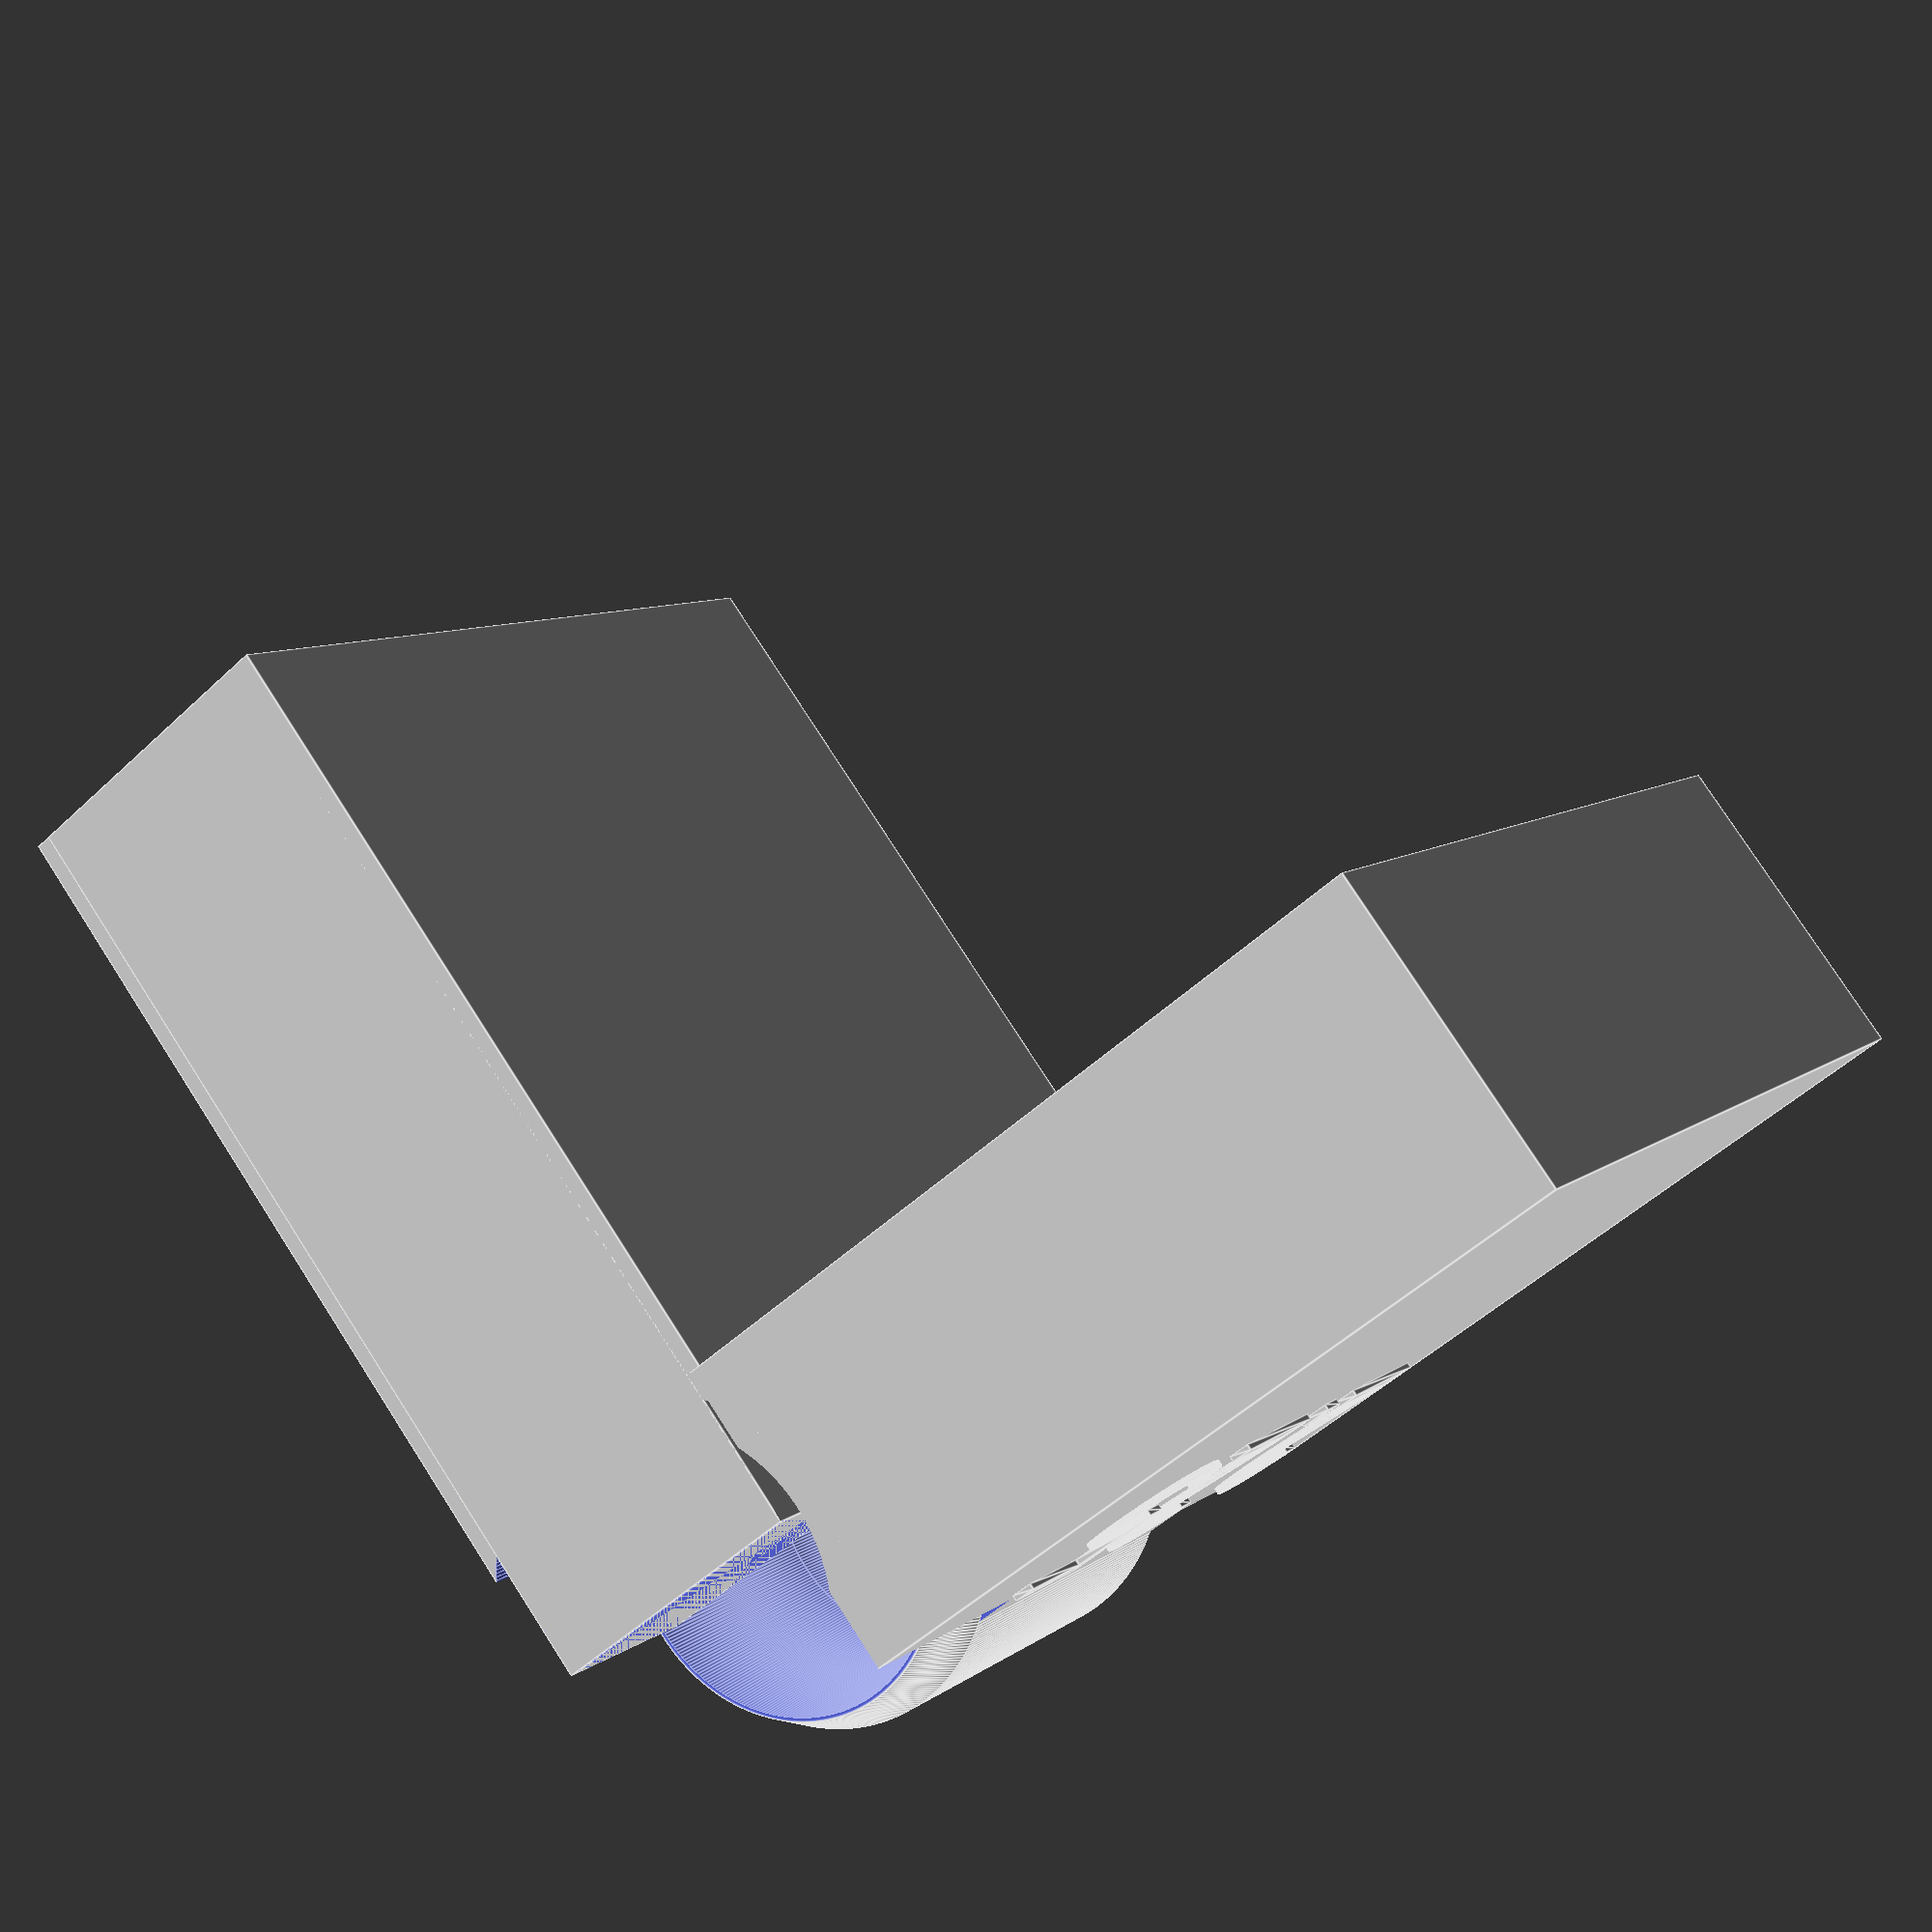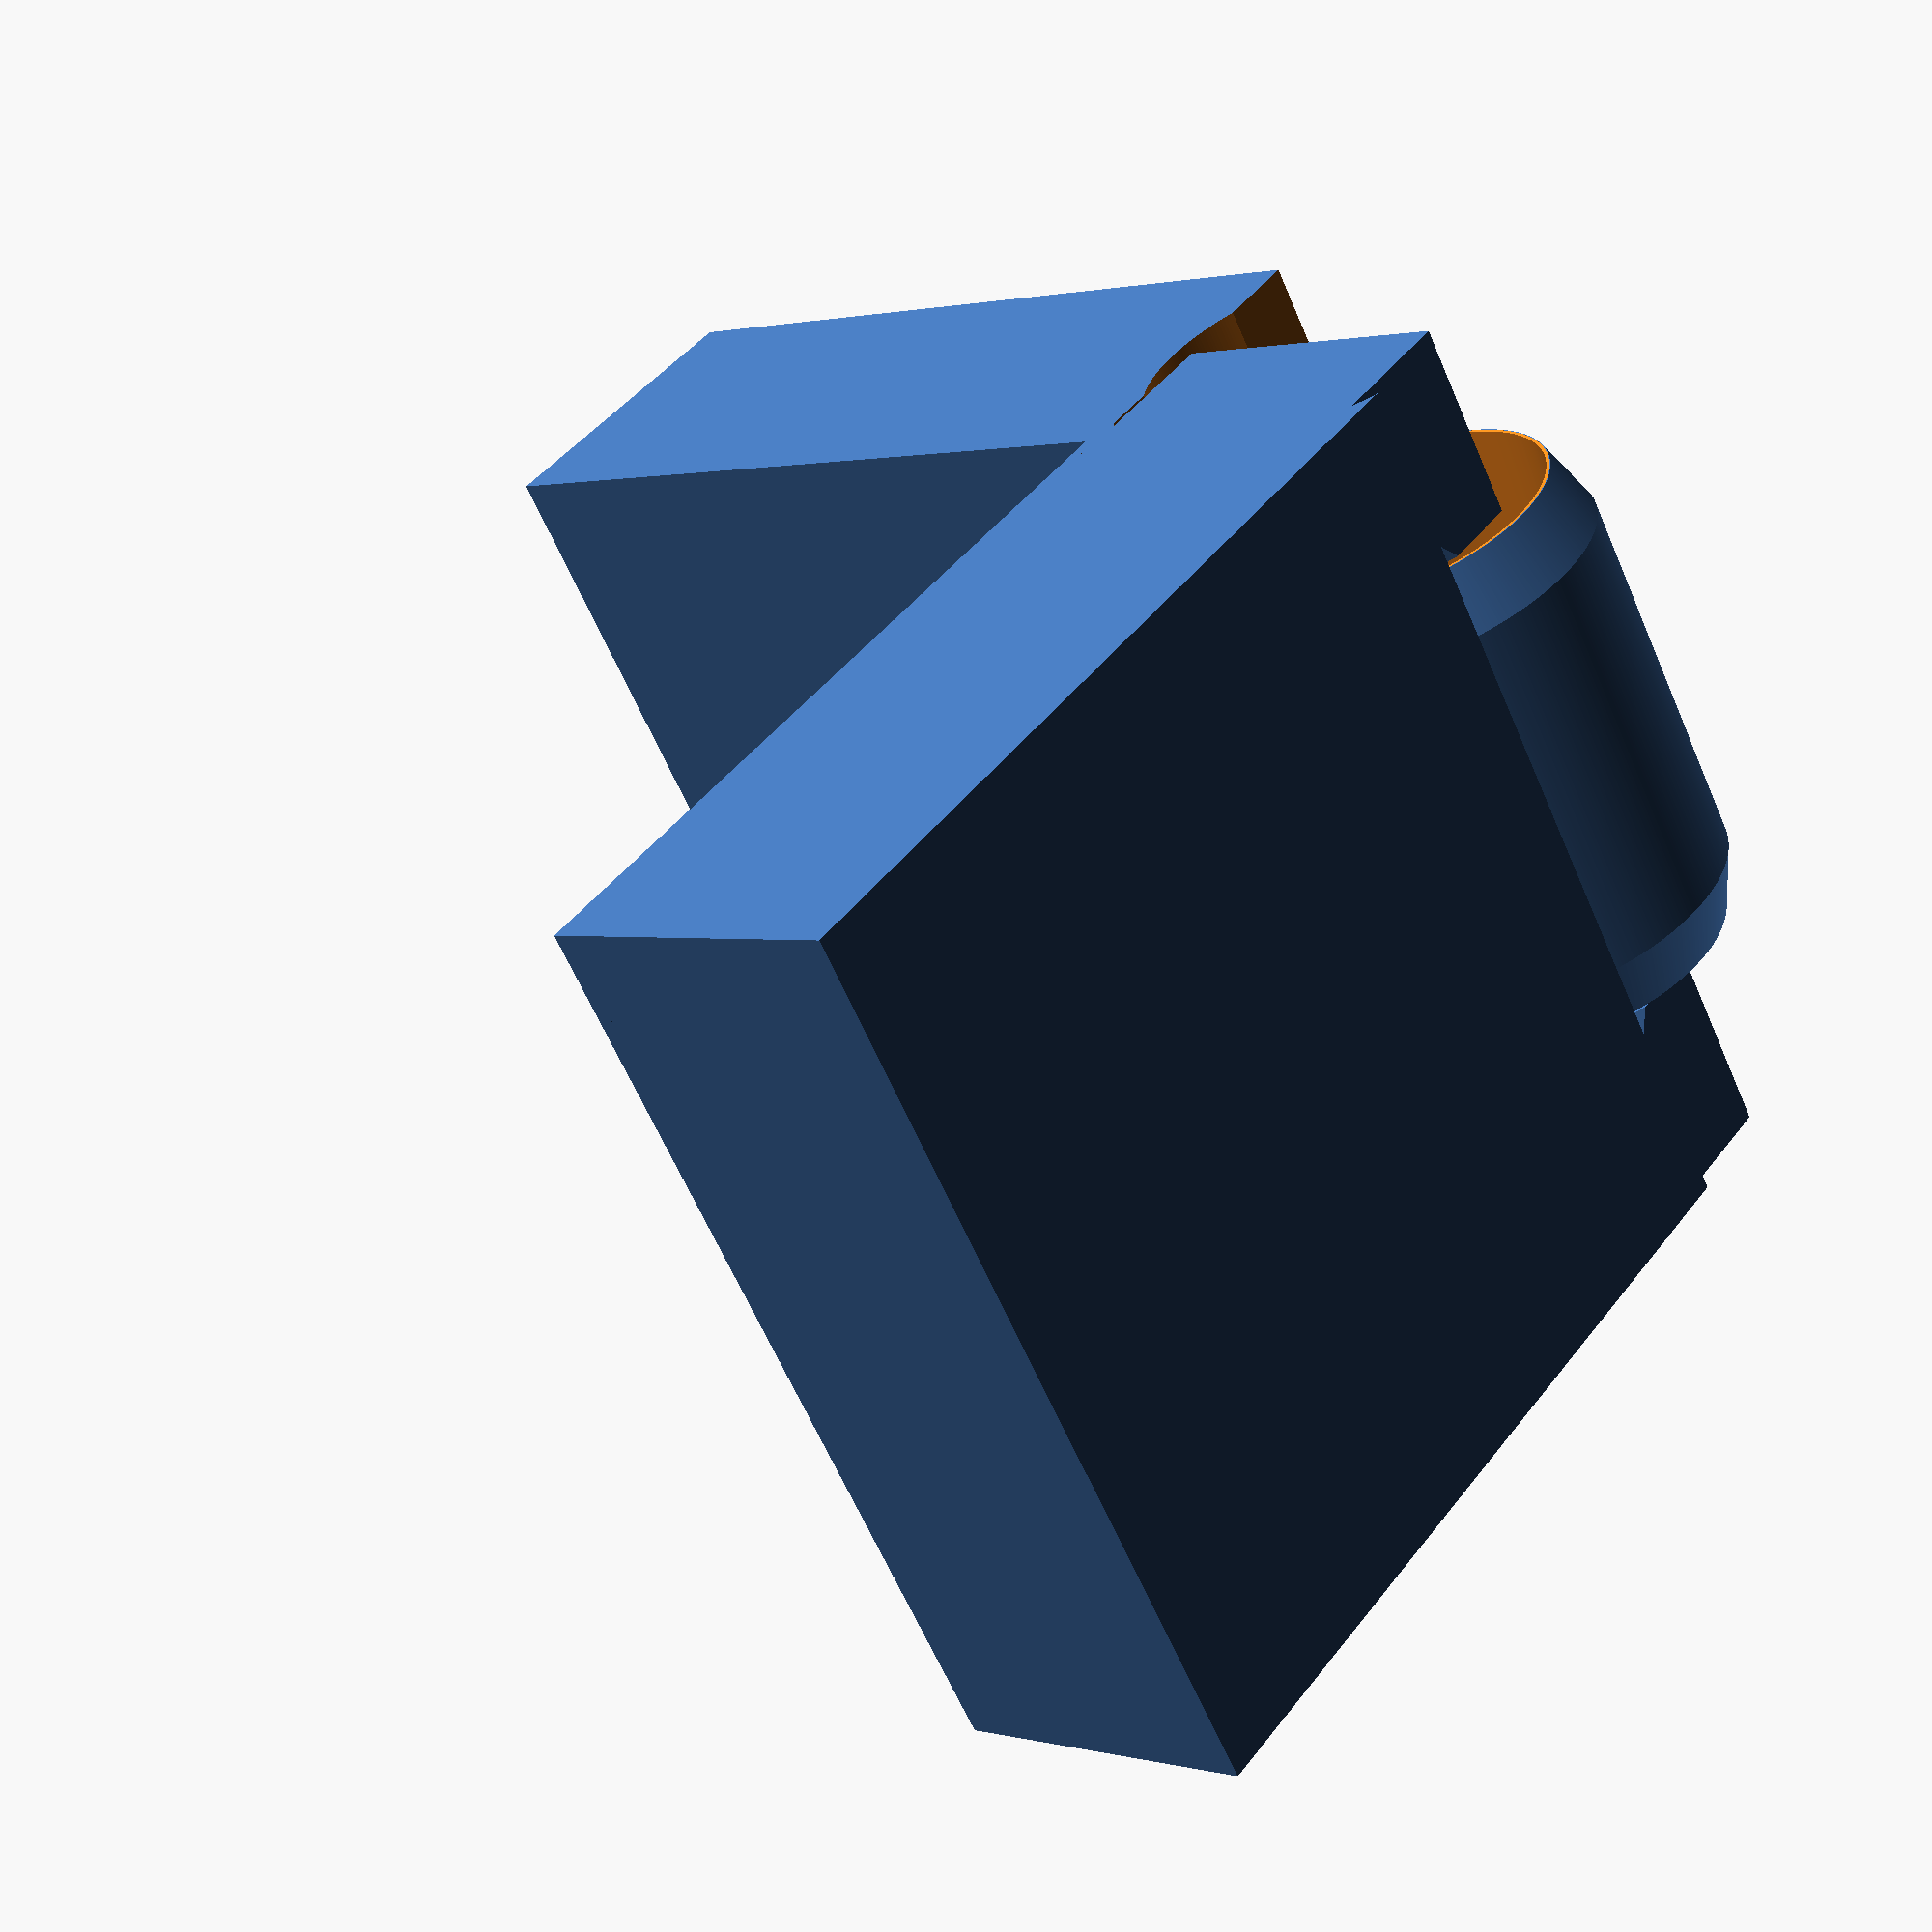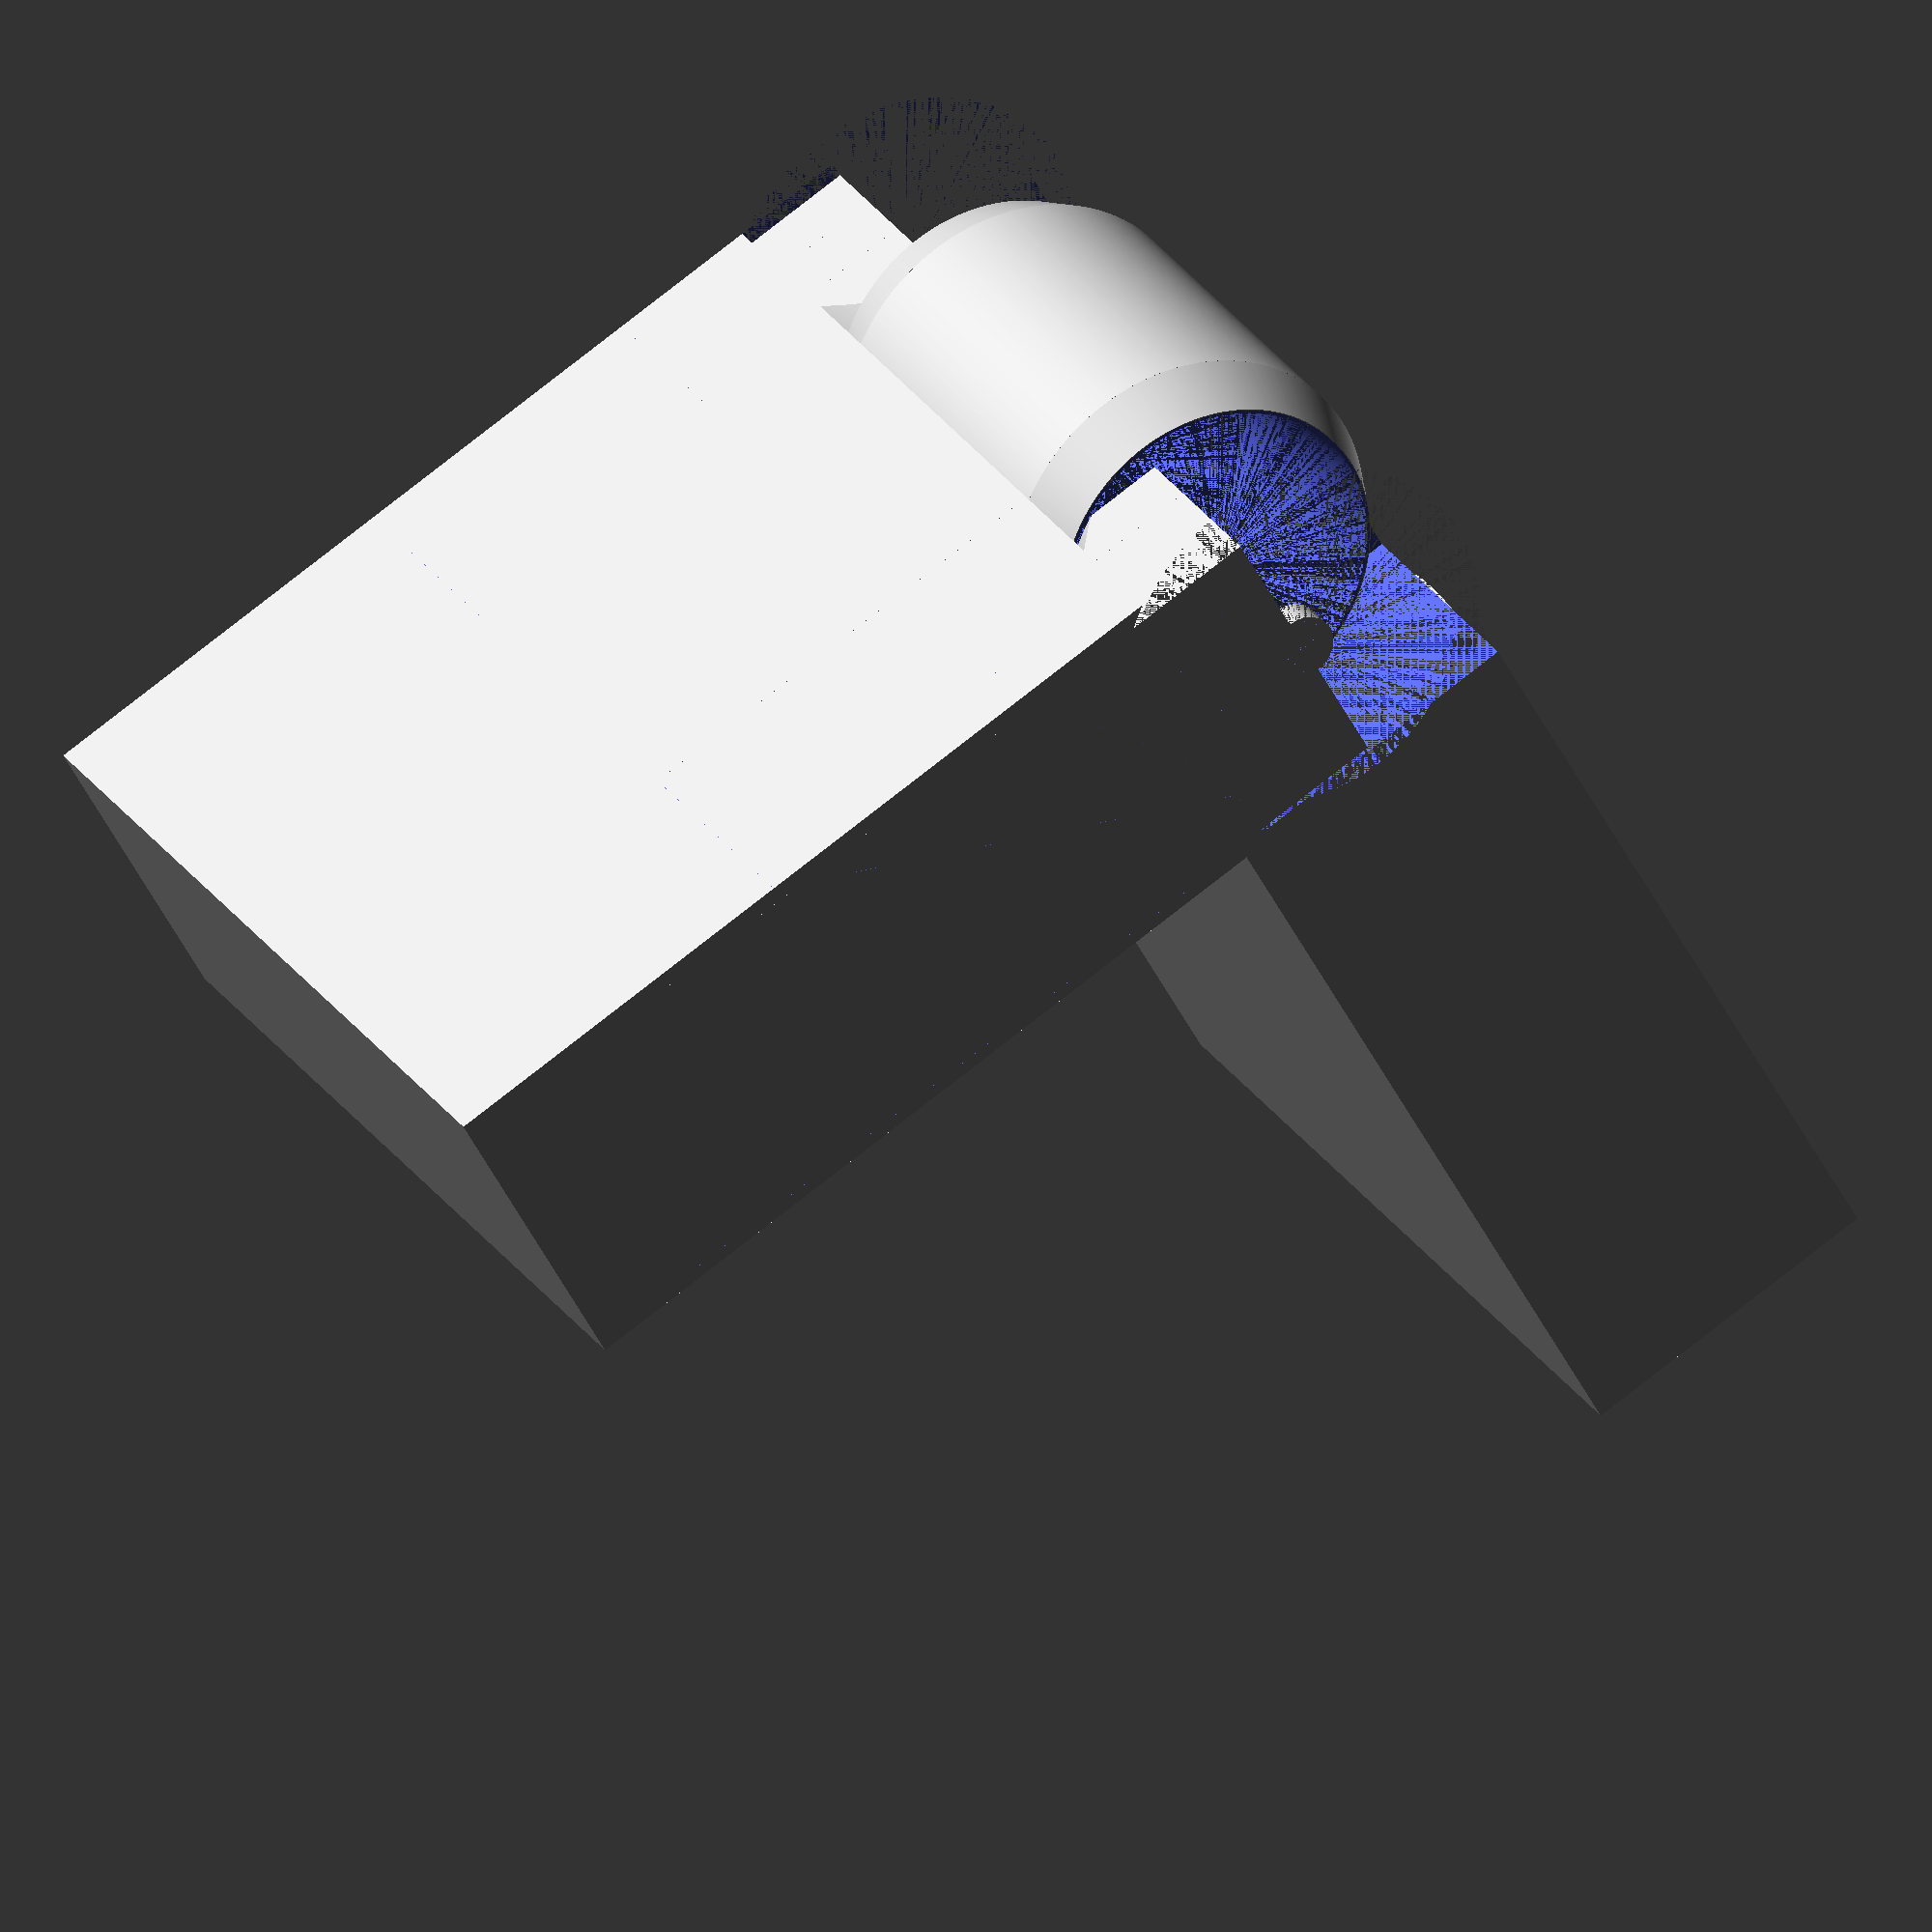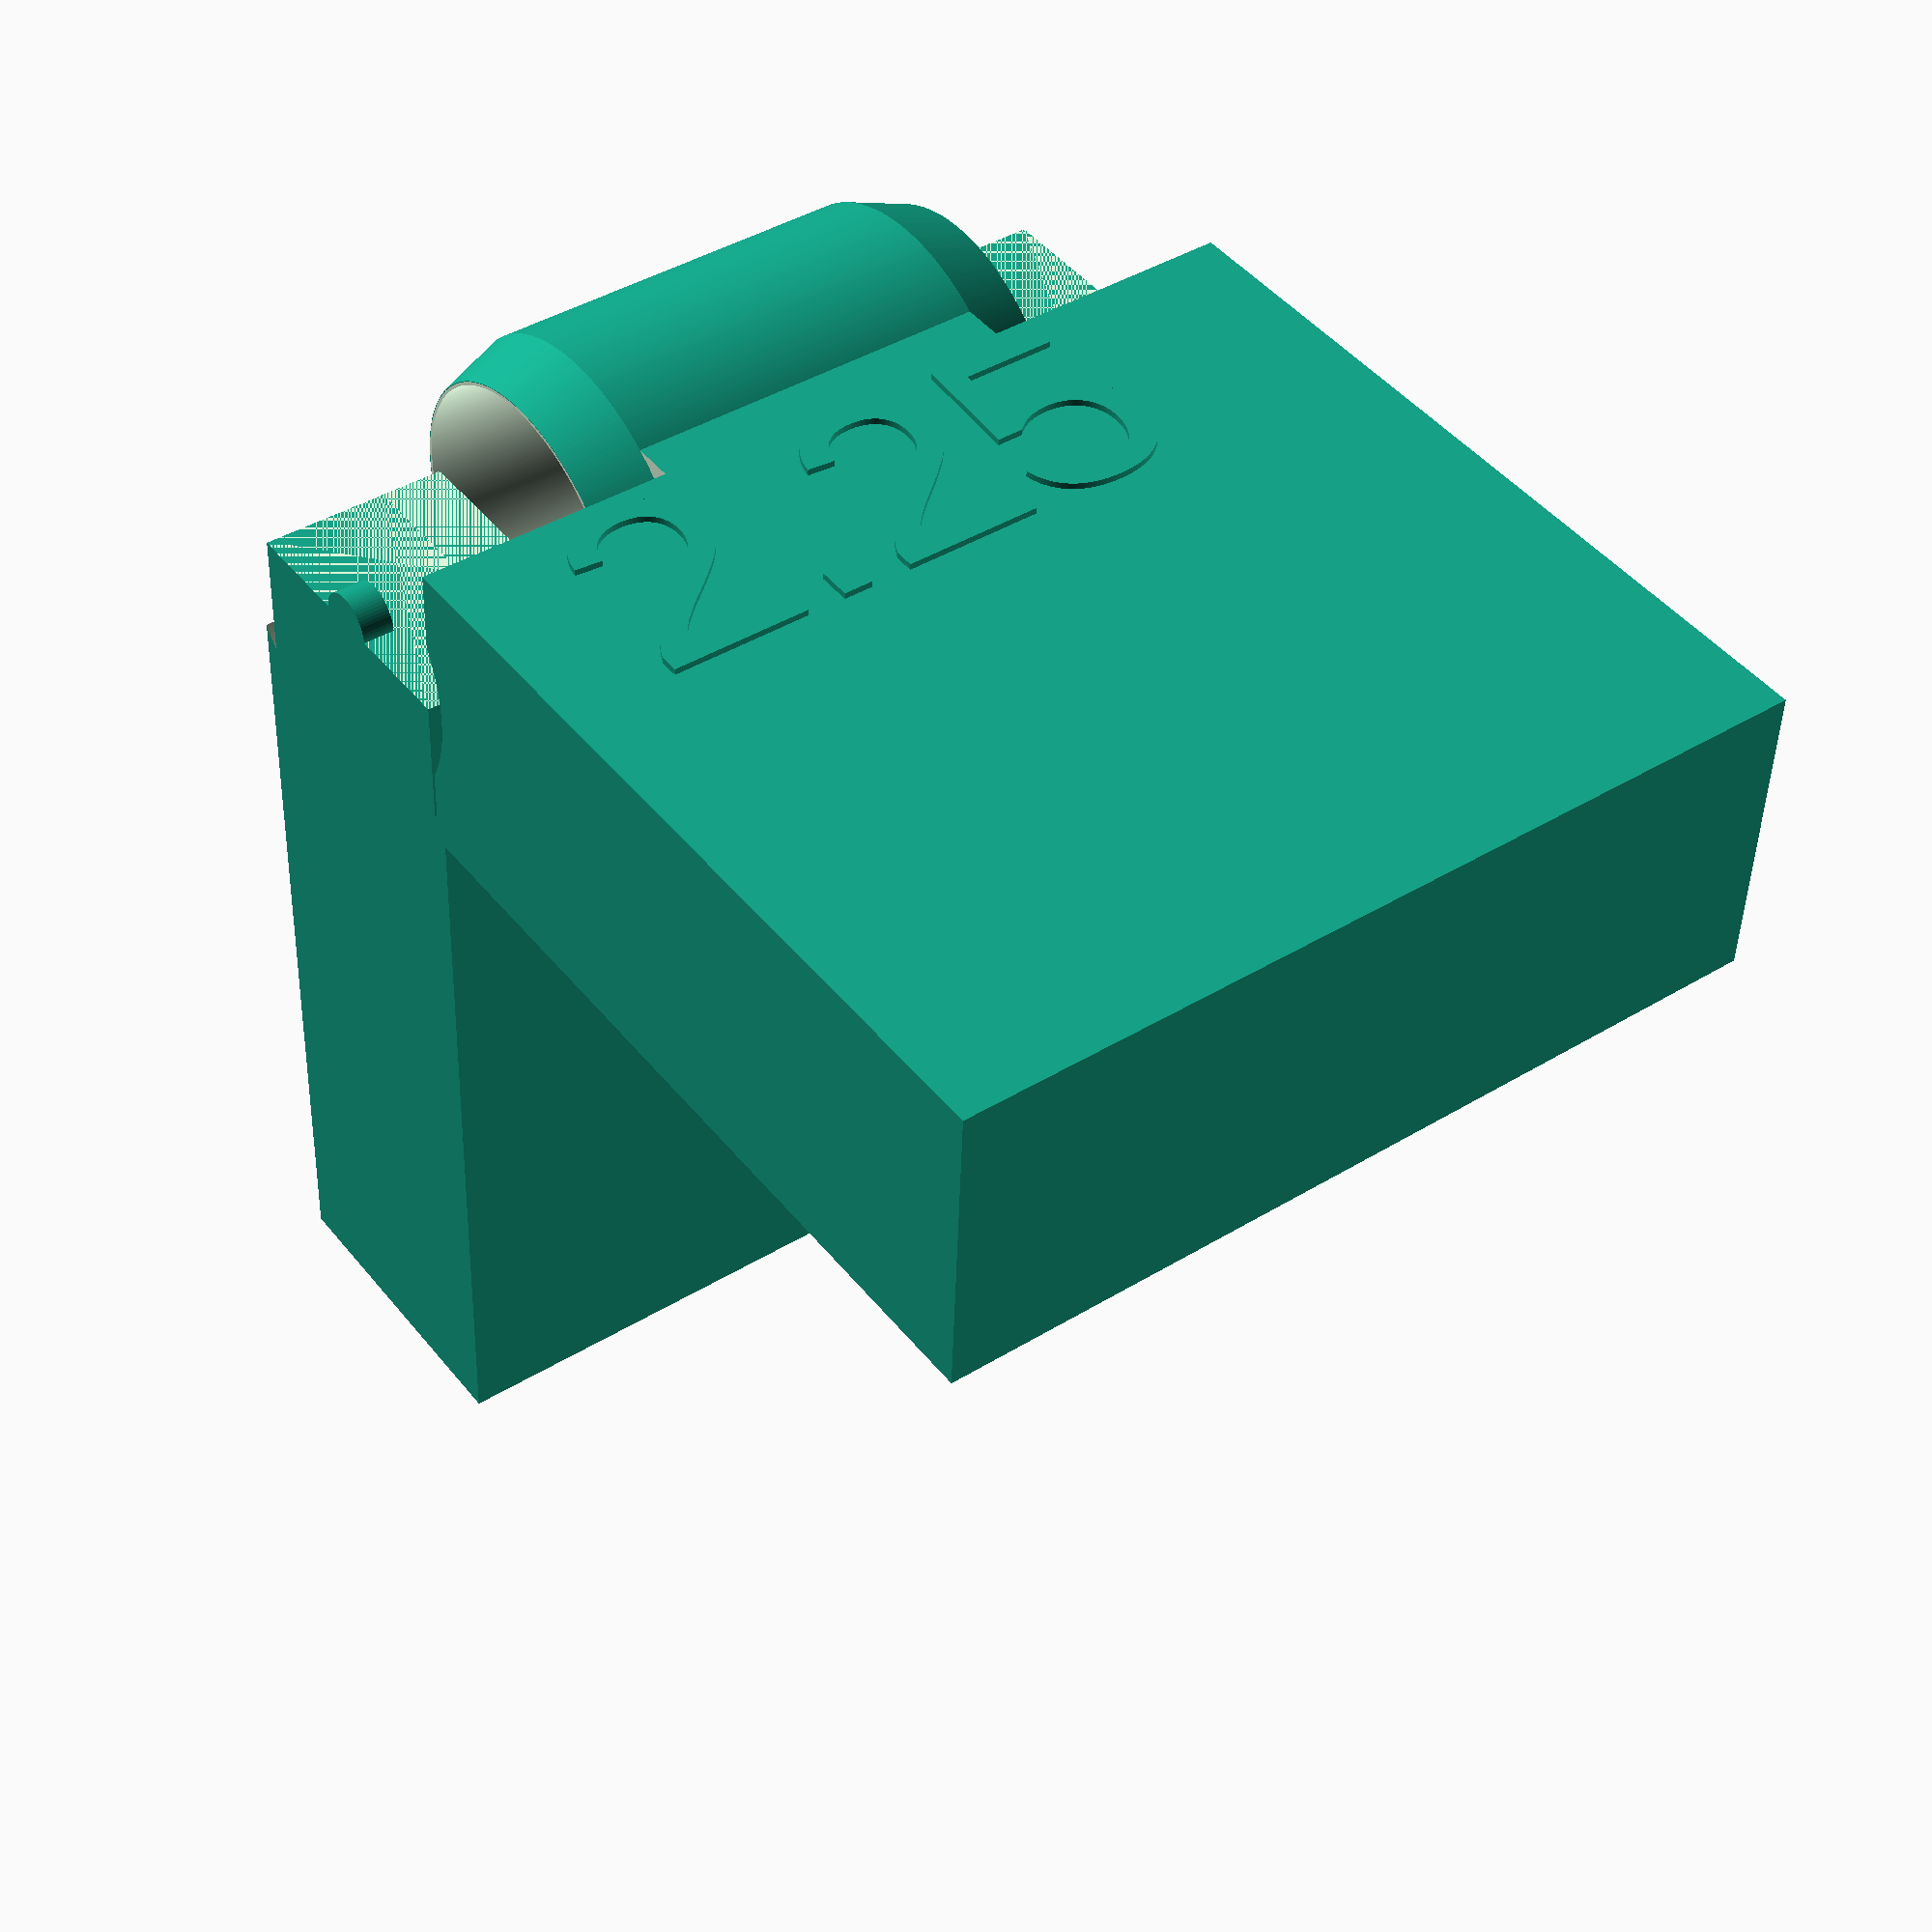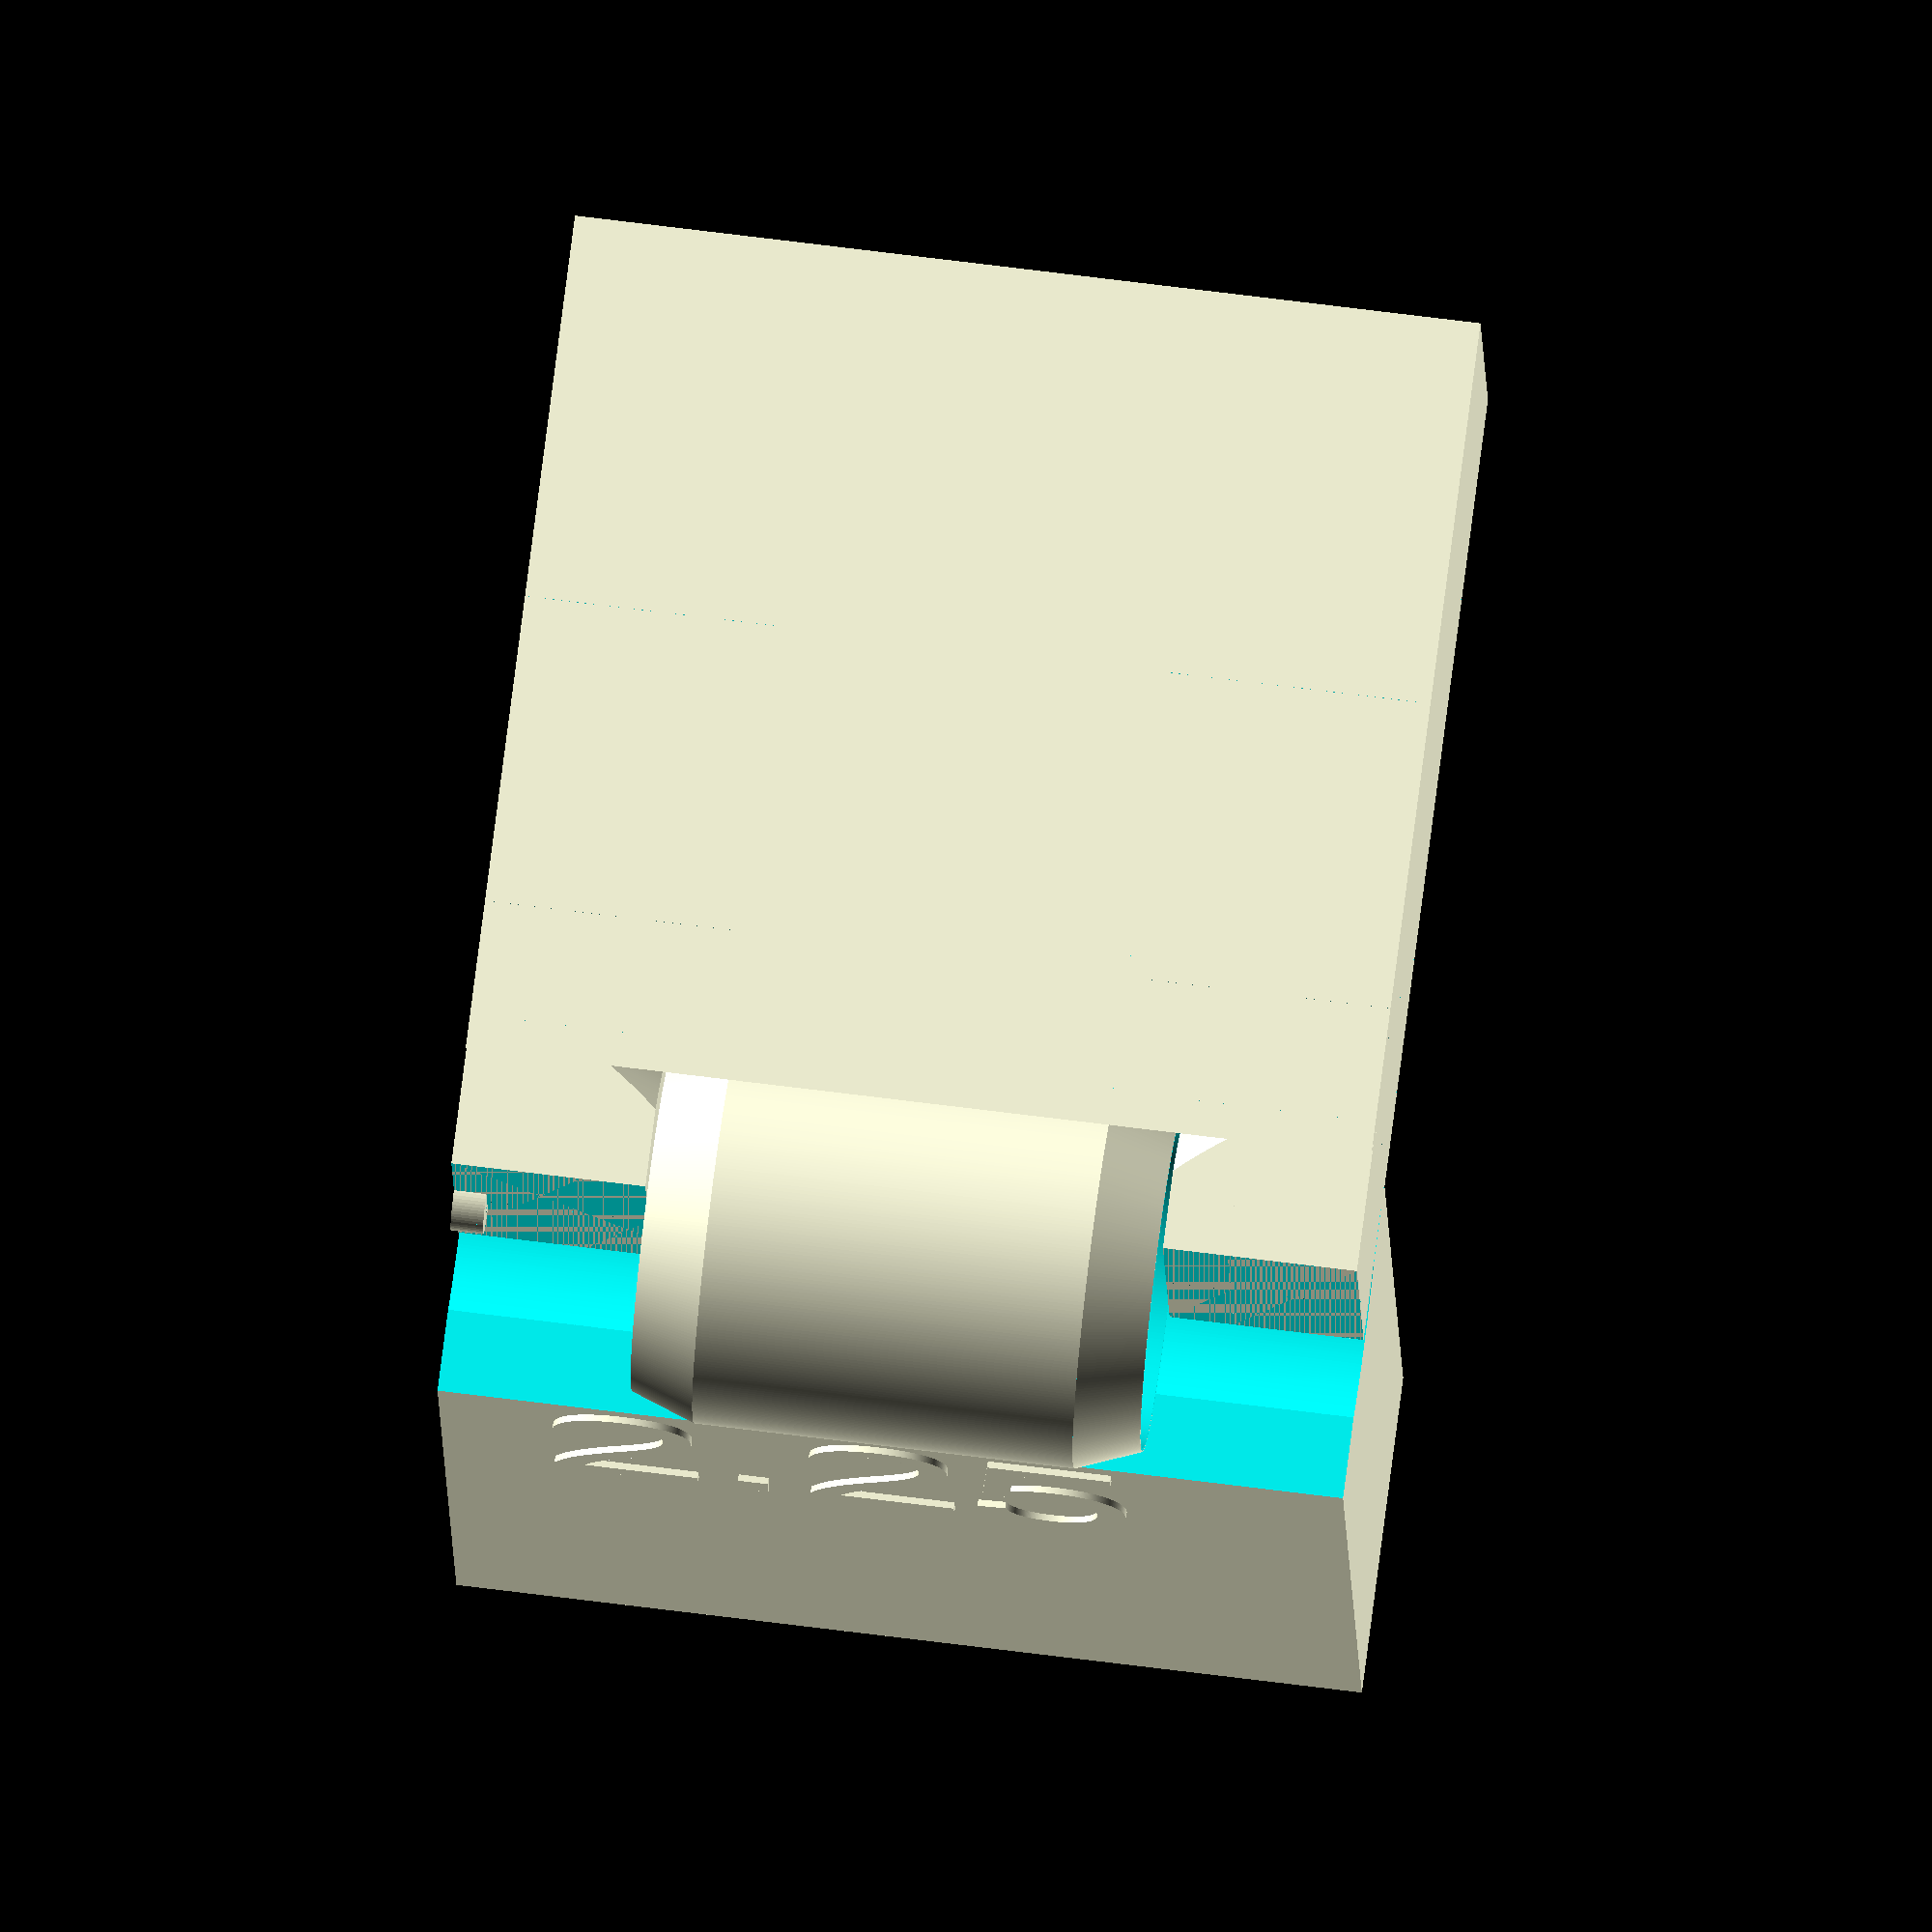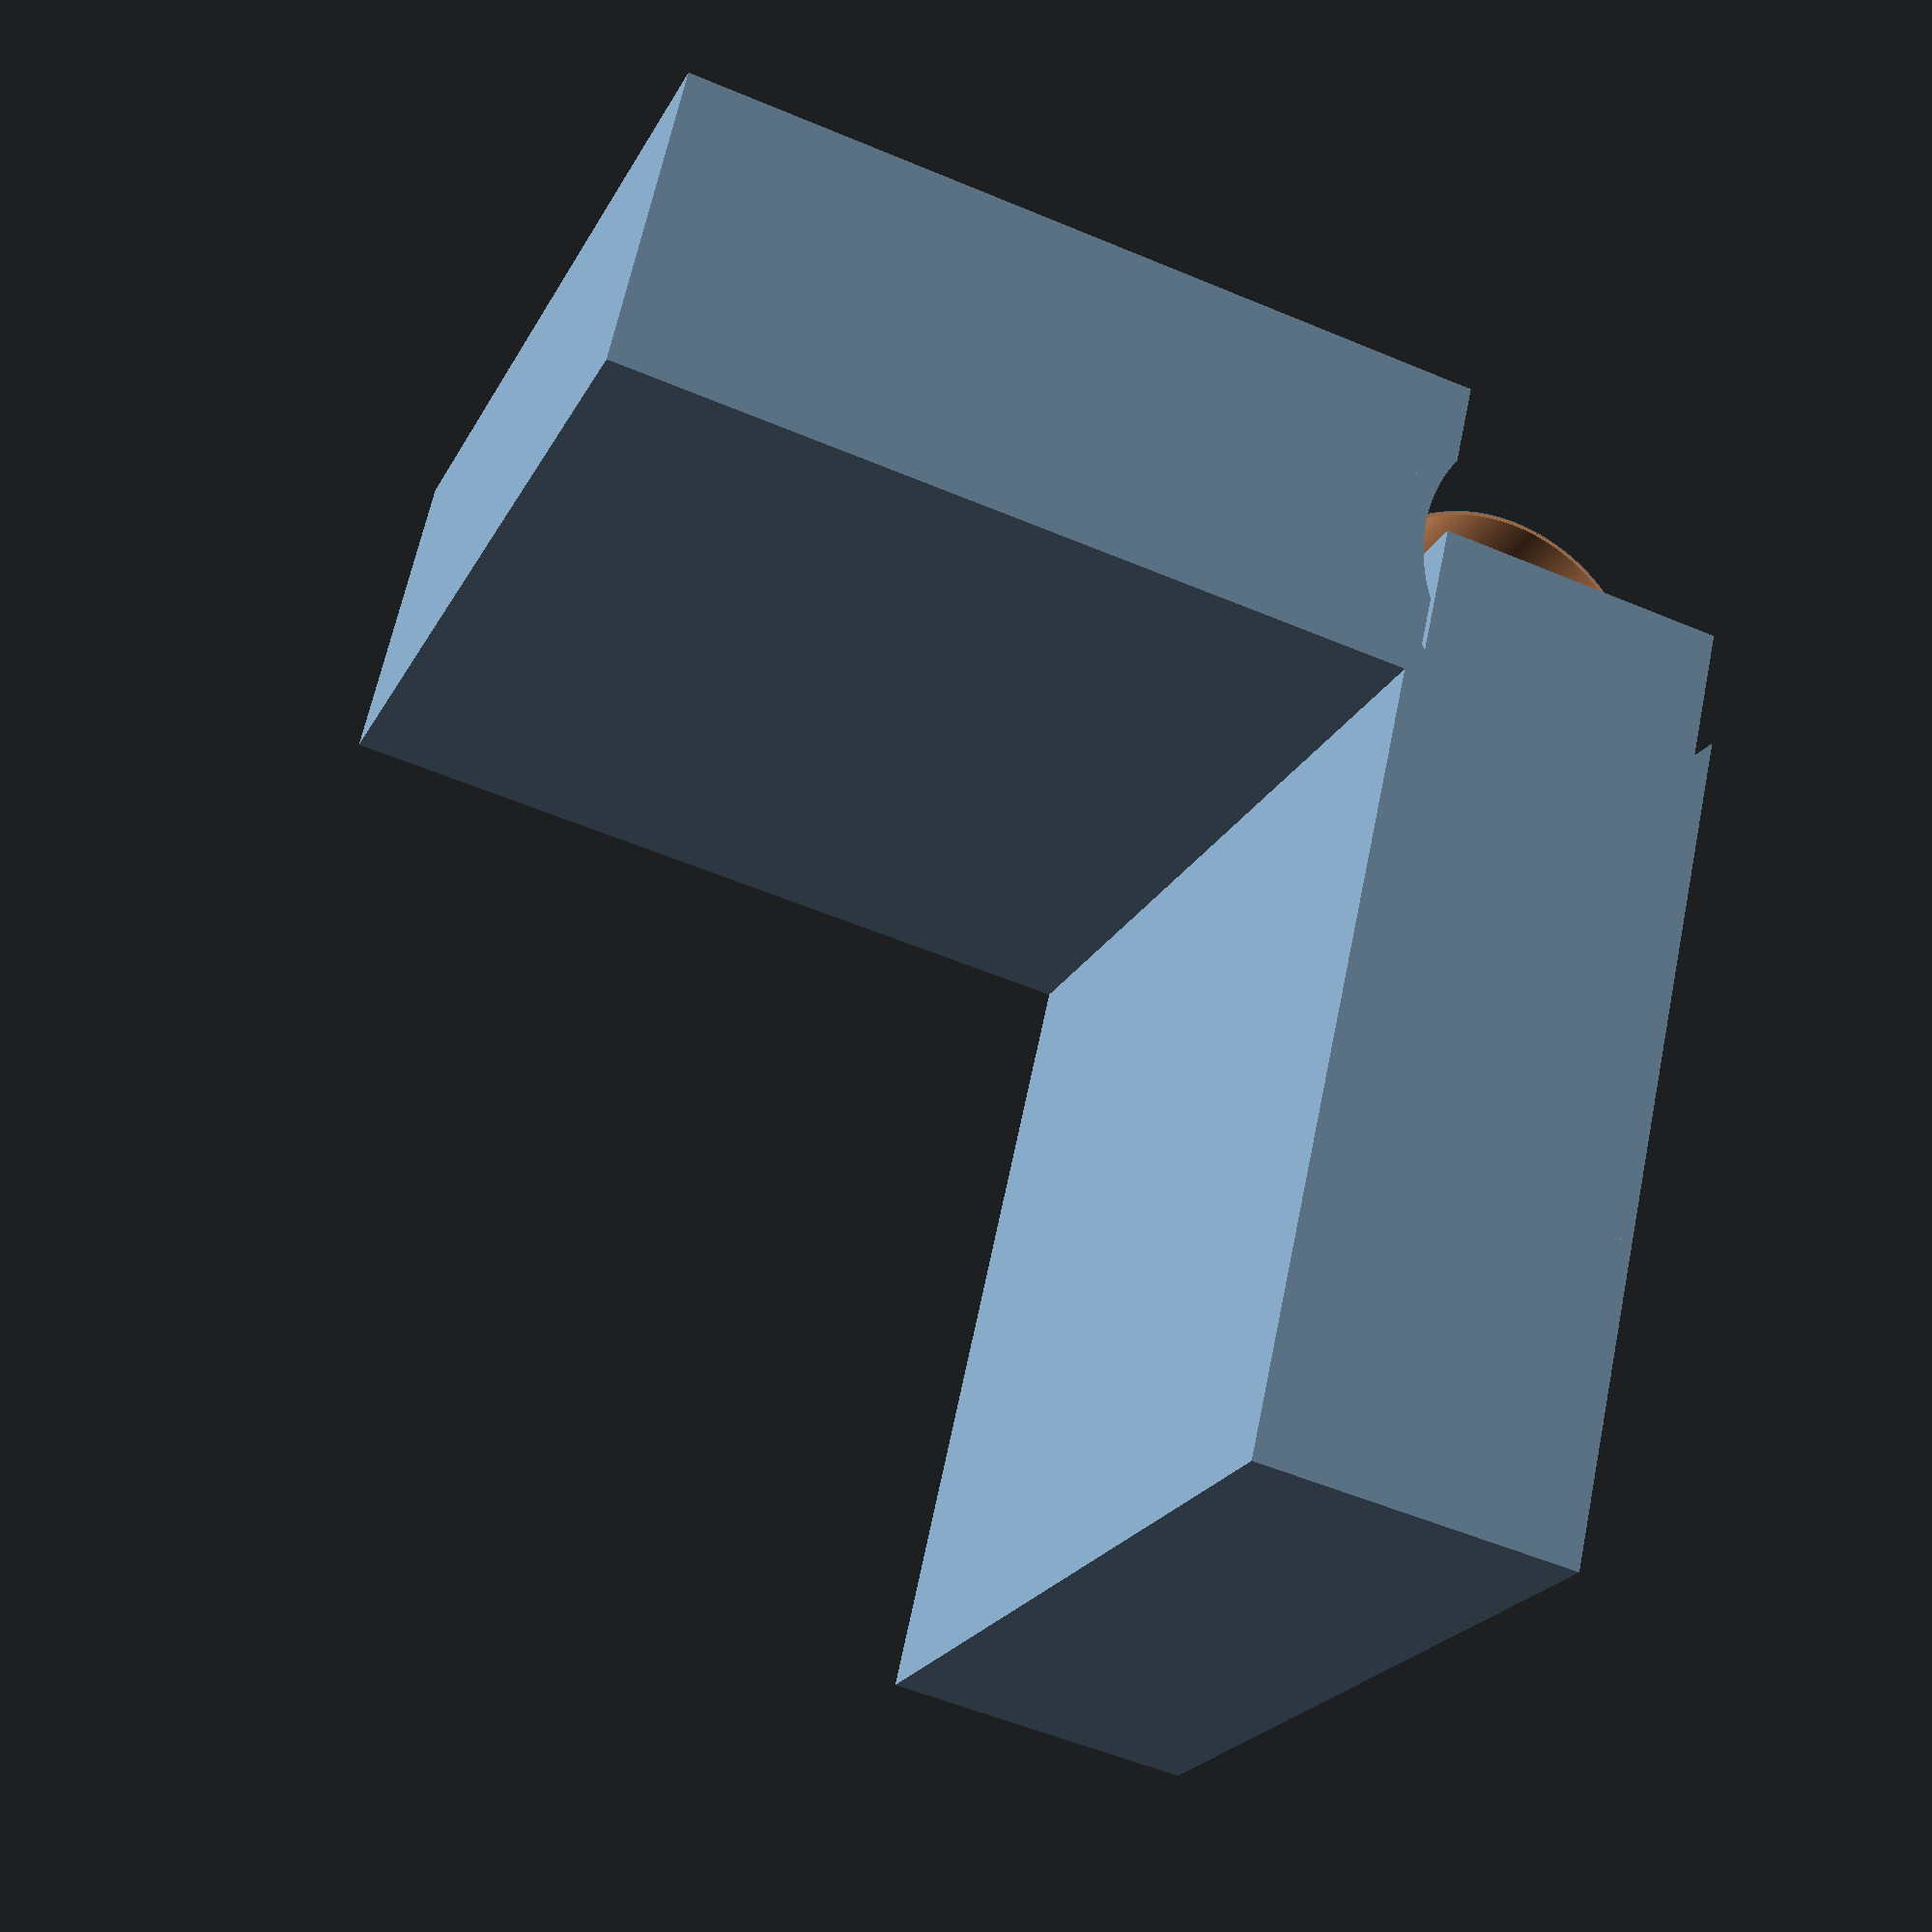
<openscad>

shoulder = 0.2;
h_gap=0.25;
layer_height=0.12;
v_gap_layers=1;
v_gap=layer_height*v_gap_layers;
height=14;

ds=3;
dl=4;
da=6;

start_angle=0;
opening_angle=90;
lever=20;

segments=1;

t1="2.25";
t2="";

$fs=0.1;
$fa=1;
eps=0.001;
cut = false;

detales_storis = 10;
dds=detales_storis-1;
ddl=detales_storis;
dda=detales_storis+2;
difference(){
  hinge(lever=30, segments=1, h=28, opening_angle=180, h_gap=0.25, v_gap=0.12, start_angle=0, ds=dds, dl=ddl, da=dda);
if (cut) {
translate([-10,-10,-eps])
cube([10,40,20]);
}
}

translate([dda,-ddl/2,3])
rotate([90,-90,0])
linear_extrude(0.2)
text(text=t1, size=7);

translate([-ddl/2-0.2,dda,1])
rotate([90,-90,-90])
linear_extrude(0.2)
text(text=t2, size=8);

module hinge(da=6, dl=4, ds=3, h=14, segments=1, lever=20, start_angle=0, opening_angle=90, shoulder=0.2, h_gap=0.25, v_gap=0.2) {
  for (a=[1:segments]) {
    h_offset=(a-1)*h/segments;
    translate([0,0,h_offset])
    hinge_segment(da, dl, ds, h/segments, lever, start_angle, opening_angle,shoulder, h_gap, v_gap);
  }
}
module hinge_segment(da, dl, ds, h, lever, start_angle, opening_angle,shoulder, h_gap, v_gap) {
  pin(dl=dl, ds=ds, h=h, shoulder, 0, 0);
  rotate([0,0,start_angle]){
    pin_connector_flat(ds, h, lever);
    pin_connector_cone(da, dl, ds, h, h_gap);
    leave(da, dl, h, lever, h_gap);
  }
  knuckle(da, dl, ds, h, lever, start_angle, opening_angle, shoulder, h_gap, v_gap);
}



module knuckle (da, dl, ds, h, lever, start_angle, opening_angle, shoulder, h_gap, v_gap) {
  difference(){
    union(){
      difference(){
        union(){
          cylinder(d=da,h=h+eps);
          rotate([0,0,-90])
          translate([-dl/2,0,0])
          cube([dl,lever,h+eps]);
        }
        rotate([0,0,start_angle]){
          union(){
            knuckle_gap_flat(ds, h, h_gap, v_gap);
            for (a = [30:30:opening_angle]) {
              rotate([0,0,a])
              knuckle_gap_flat(ds, h, h_gap, v_gap);
            }
            rotate([0,0,opening_angle])
            knuckle_gap_flat(ds, h, h_gap, v_gap);
          };
        }
      }
    segment_h=h/3.5;
    translate([0,0,segment_h*0.75+v_gap])
    cylinder(d1=dl+2*h_gap, d2=da, h=segment_h/4);
    translate([0,0,segment_h*2.5-v_gap])
    cylinder(d1=da, d2=dl+2*h_gap, h=segment_h/4);
    }
    pin(dl, ds, h, shoulder, h_gap, v_gap);
  }
}

module knuckle_gap_flat (ds, h, h_gap, v_gap) {
segment_h=h/3.5;
translate([-(ds+h_gap)/2,0,-eps])
cube([ds+h_gap, 3*ds,segment_h+v_gap+eps]);
translate([-(ds+h_gap)/2,0,2.5*segment_h-v_gap])
cube([ds+h_gap, 3*ds,segment_h+v_gap+2*eps]);
}

module pin_connector_flat (ds, h, lever) {
  segment_h=h/3.5;
  translate([-ds/2,0,0])
  cube([ds, lever,segment_h/2]);
  translate([-ds/2,0,3*segment_h])
  cube([ds, lever,segment_h/2]);
}

module pin_connector_cone (da, dl, ds, h, h_gap) {
  segment_h=h/3.5;
  translate([0,0,segment_h/2-eps])
  intersection(){
    translate([-(ds)/2,0,0])
    cube([ds, 3*ds,segment_h/2]);
    cylinder(d1=da, d2=dl+h_gap, h=segment_h/4);
  }
  translate([0,0,2.75*segment_h+eps])
  intersection(){
    translate([-(ds)/2,0,0])
    cube([ds, 3*ds,segment_h/2]);
    cylinder(d2=da, d1=dl+h_gap, h=segment_h/4);
  }
}

module leave (da, dl, height, lever, h_gap) {
  difference(){
    translate([-dl/2,0,0])
    cube([dl,lever,height]);
    translate([0,0,-eps])
    cylinder(d=da+h_gap, h=height+2*eps);
  }
}

module pin (dl, ds, h, shoulder, h_gap, v_gap) {
  segment_h=h/3.5;
  local_eps = v_gap > 0 ? eps : 0;
  union(){
    translate([0,0,-local_eps])
    cylinder(d=dl+shoulder+h_gap, h=segment_h*0.75+v_gap+2*local_eps);
    translate([0,0,0.75*segment_h+v_gap])
    cylinder(d1=dl+h_gap, d2=ds+h_gap, h=segment_h-v_gap+eps);
    translate([0,0,1.75*segment_h])
    cylinder(d1=ds+h_gap, d2=dl+h_gap, h=segment_h-v_gap);
    translate([0,0,2.75*segment_h-v_gap-local_eps])
    cylinder(d=dl+shoulder+h_gap, h=1.5*segment_h/2+v_gap+eps+2*local_eps);
  }
}
</openscad>
<views>
elev=171.8 azim=142.2 roll=152.2 proj=p view=edges
elev=62.3 azim=218.6 roll=23.3 proj=p view=wireframe
elev=153.1 azim=298.9 roll=26.0 proj=o view=wireframe
elev=317.9 azim=177.0 roll=233.6 proj=p view=solid
elev=293.7 azim=79.8 roll=277.4 proj=o view=solid
elev=21.6 azim=192.6 roll=339.2 proj=p view=wireframe
</views>
